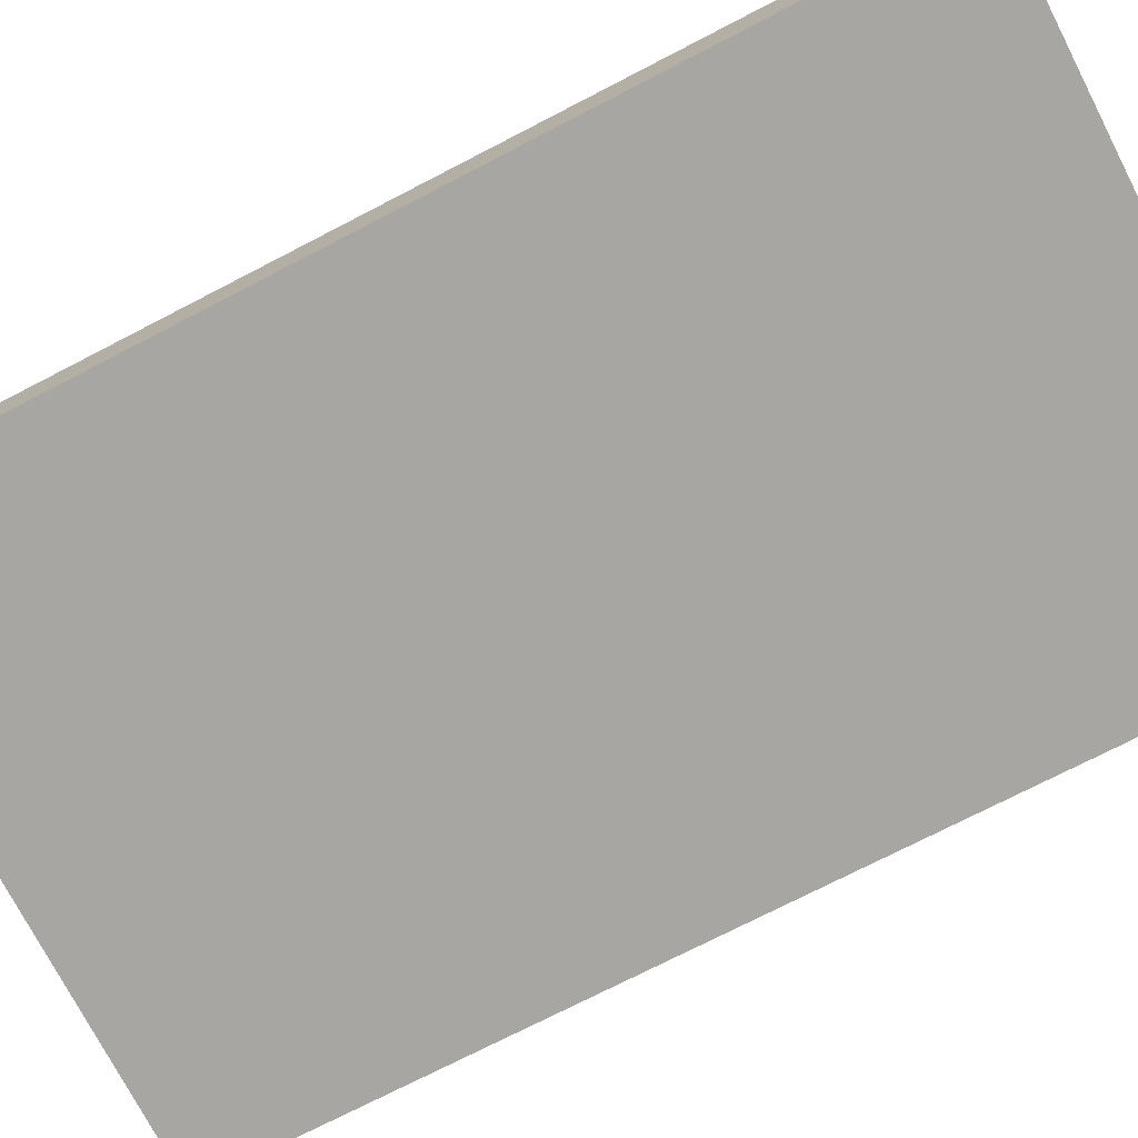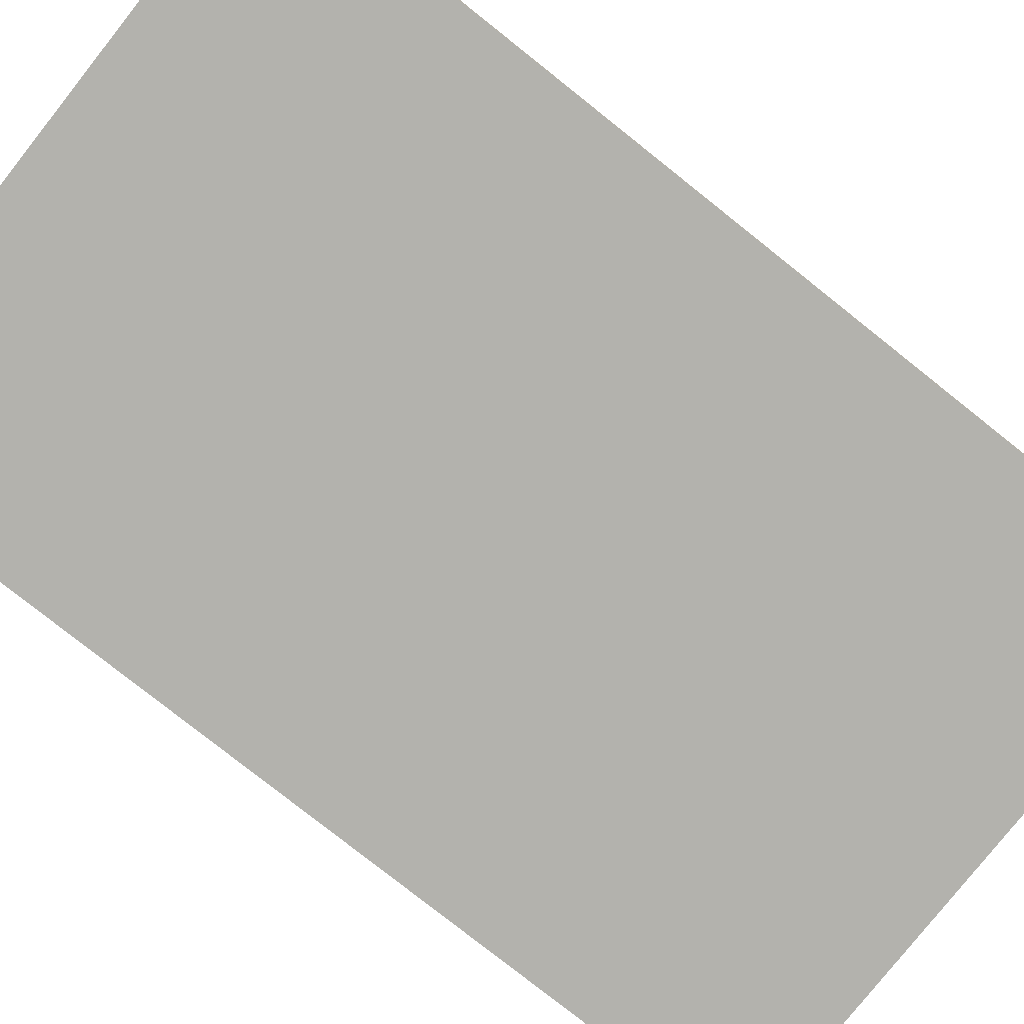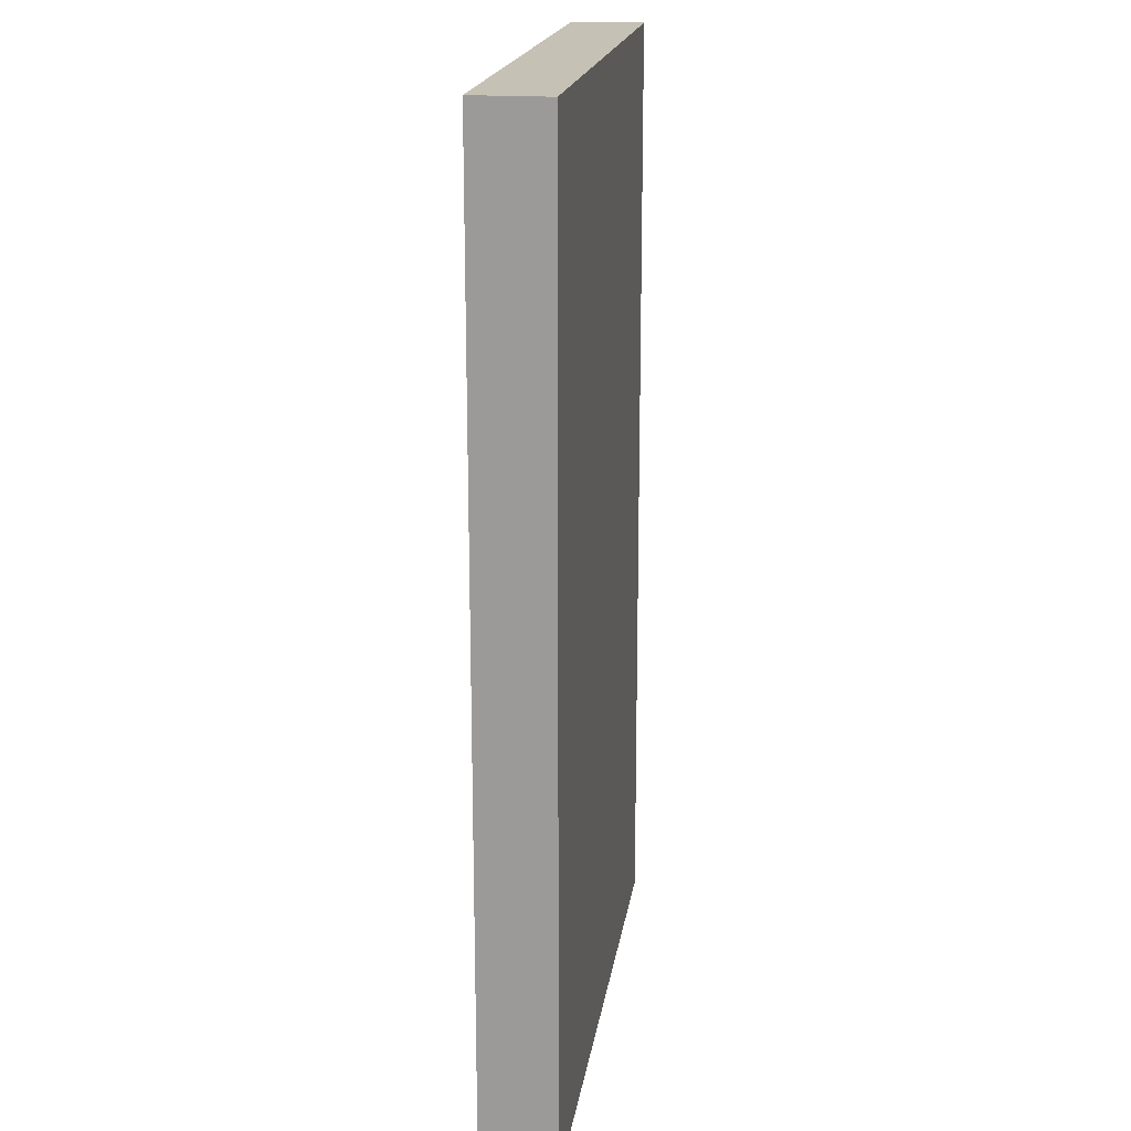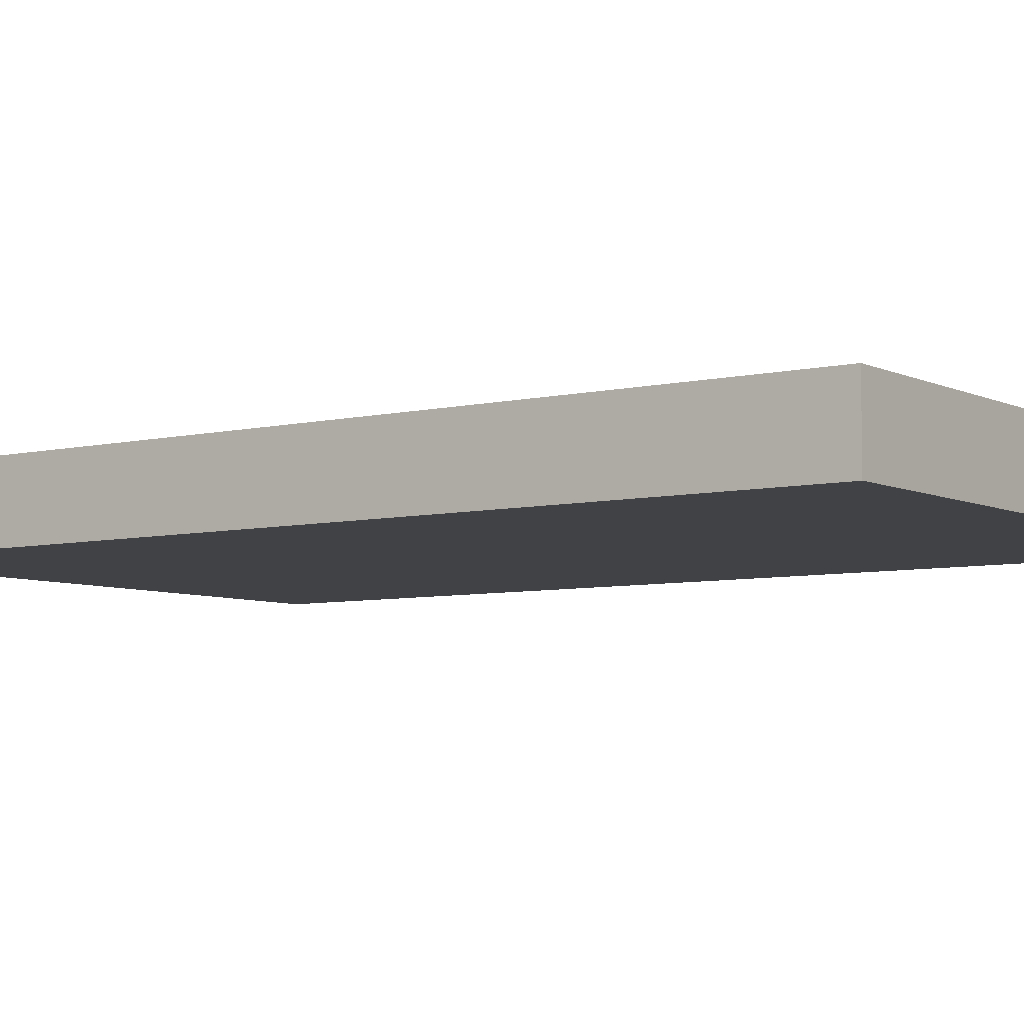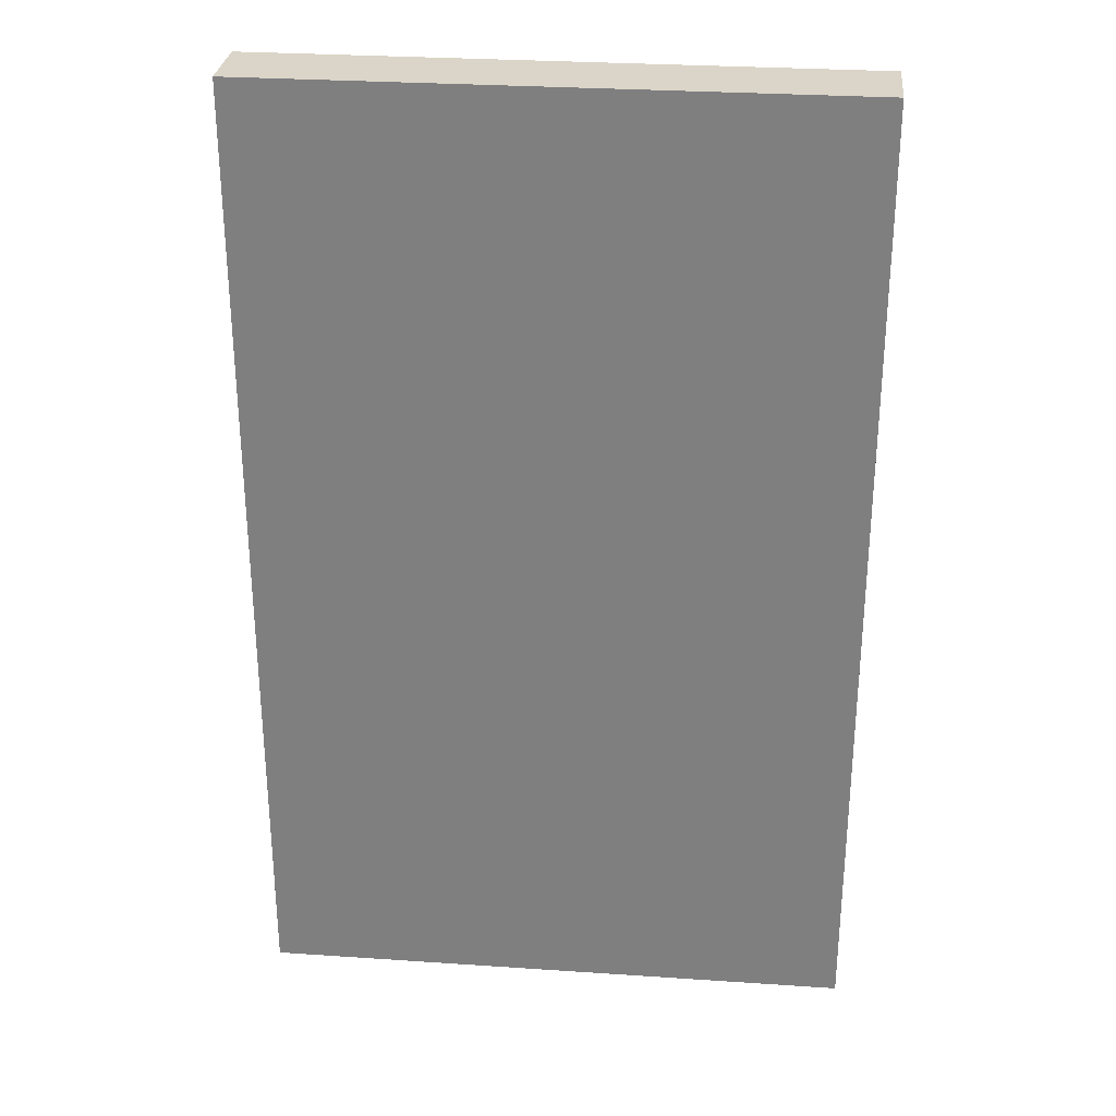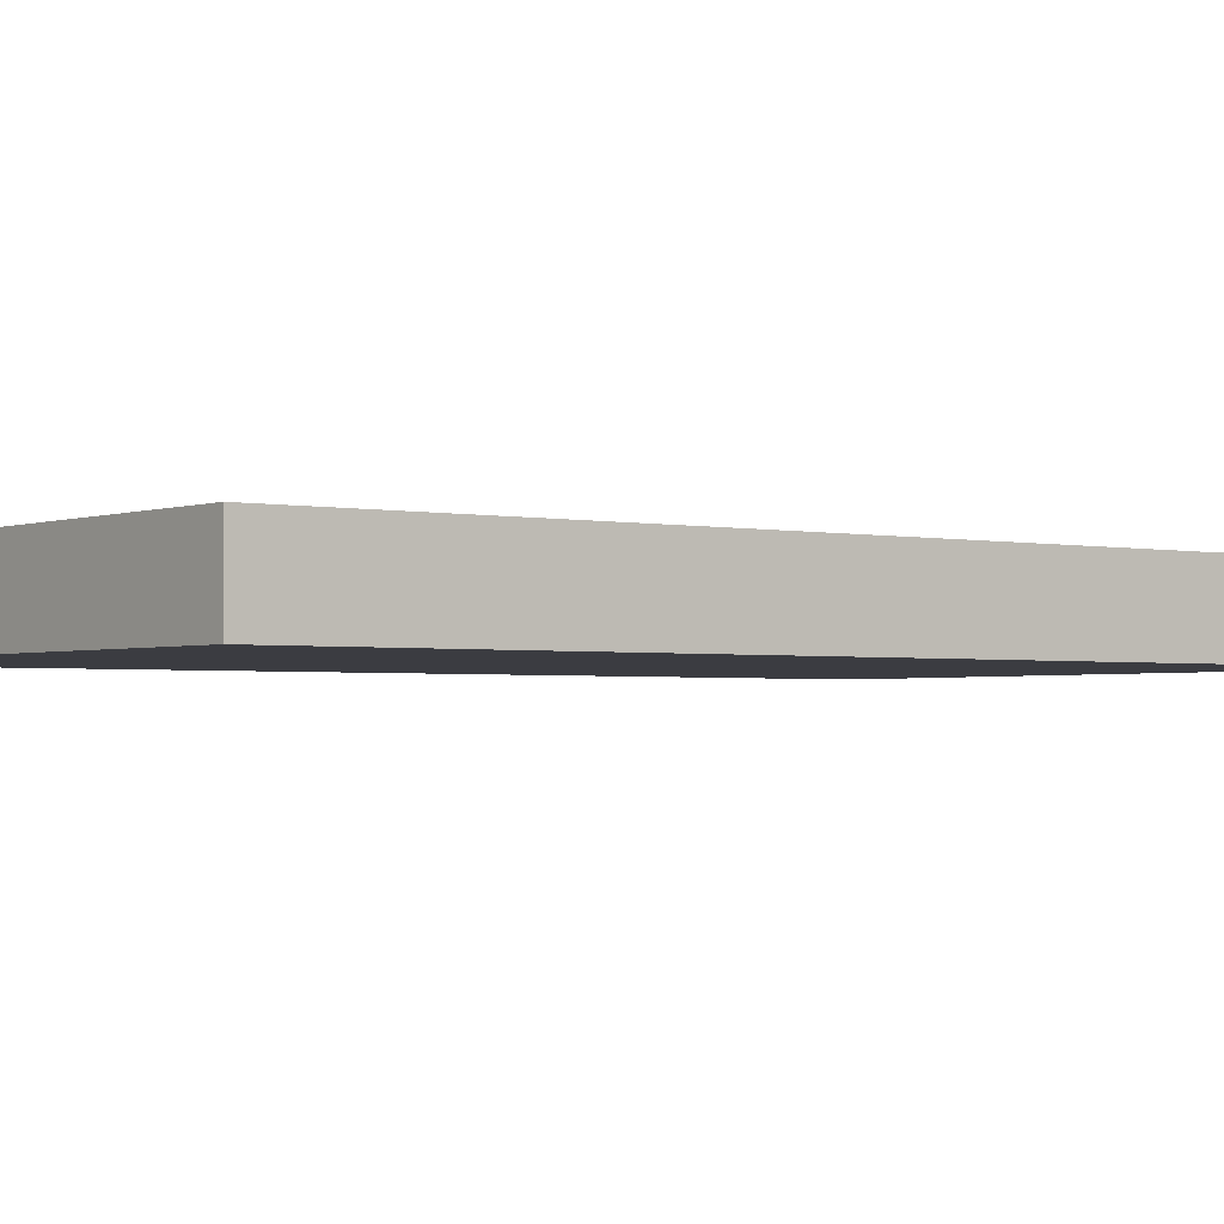
<metadata>
{"format":"obj","ext":"obj","renderer":"f3d","projection":"perspective","resolution":1024,"background":"white","views":[{"elev":-74.2,"azim":117.3,"up":"+Y"},{"elev":-79.4,"azim":51.6,"up":"+Y"},{"elev":18.8,"azim":98.3,"up":"+Z"},{"elev":-6.2,"azim":125.7,"up":"+Y"},{"elev":29.3,"azim":-174.3,"up":"+Z"},{"elev":-2.2,"azim":-127.5,"up":"+Y"}]}
</metadata>
<code>
o
v -0.9 0 -0.1
v -0.9 0 -1.4
v -0.9 0.1 -0.1
v -0.9 0.1 -1.4
v -0.1 0 -0.1
v -0.1 0 -1.4
v -0.1 0.1 -0.1
v -0.1 0.1 -1.4
v -0.9 0 -0.1
v -0.9 0.1 -0.1
v -0.1 0 -0.1
v -0.1 0.1 -0.1
v -0.9 0 -1.4
v -0.9 0.1 -1.4
v -0.1 0 -1.4
v -0.1 0.1 -1.4
v -0.9 0 -0.1
v -0.1 0 -0.1
v -0.8 0 -0.2
v -0.4 0 -0.2
v -0.8 0 -0.3
v -0.4 0 -0.3
v -0.5 0 -0.4
v -0.2 0 -0.4
v -0.5 0 -0.5
v -0.2 0 -0.5
v -0.8 0 -0.6
v -0.3 0 -0.6
v -0.8 0 -0.7
v -0.3 0 -0.7
v -0.7 0 -0.8
v -0.4 0 -0.8
v -0.7 0 -0.9
v -0.4 0 -0.9
v -0.6 0 -1
v -0.3 0 -1
v -0.6 0 -1.1
v -0.3 0 -1.1
v -0.8 0 -1.2
v -0.4 0 -1.2
v -0.8 0 -1.3
v -0.4 0 -1.3
v -0.9 0 -1.4
v -0.1 0 -1.4
v -0.9 0.1 -0.1
v -0.1 0.1 -0.1
v -0.8 0.1 -0.2
v -0.4 0.1 -0.2
v -0.8 0.1 -0.3
v -0.4 0.1 -0.3
v -0.5 0.1 -0.4
v -0.2 0.1 -0.4
v -0.5 0.1 -0.5
v -0.2 0.1 -0.5
v -0.8 0.1 -0.6
v -0.3 0.1 -0.6
v -0.8 0.1 -0.7
v -0.3 0.1 -0.7
v -0.7 0.1 -0.8
v -0.4 0.1 -0.8
v -0.7 0.1 -0.9
v -0.4 0.1 -0.9
v -0.6 0.1 -1
v -0.3 0.1 -1
v -0.6 0.1 -1.1
v -0.3 0.1 -1.1
v -0.8 0.1 -1.2
v -0.4 0.1 -1.2
v -0.8 0.1 -1.3
v -0.4 0.1 -1.3
v -0.9 0.1 -1.4
v -0.1 0.1 -1.4
f 3 2 1
f 4 2 3
f 5 6 7
f 7 6 8
f 11 10 9
f 12 10 11
f 13 14 15
f 15 14 16
f 19 18 17
f 20 18 19
f 21 19 17
f 21 20 19
f 22 18 20
f 22 20 21
f 23 22 21
f 24 18 22
f 24 22 23
f 25 23 21
f 25 24 23
f 26 18 24
f 26 24 25
f 27 21 17
f 27 25 21
f 27 26 25
f 28 26 27
f 29 27 17
f 29 28 27
f 30 26 28
f 30 28 29
f 31 30 29
f 32 30 31
f 33 31 29
f 33 32 31
f 34 30 32
f 34 32 33
f 35 34 33
f 36 26 30
f 36 34 35
f 36 30 34
f 37 35 33
f 37 36 35
f 38 26 36
f 38 36 37
f 39 29 17
f 39 37 33
f 39 38 37
f 39 33 29
f 40 38 39
f 41 39 17
f 41 40 39
f 42 38 40
f 42 40 41
f 43 41 17
f 43 42 41
f 44 18 26
f 44 42 43
f 44 26 38
f 44 38 42
f 45 46 47
f 47 46 48
f 45 47 49
f 47 48 49
f 48 46 50
f 49 48 50
f 49 50 51
f 50 46 52
f 51 50 52
f 49 51 53
f 51 52 53
f 52 46 54
f 53 52 54
f 45 49 55
f 49 53 55
f 53 54 55
f 55 54 56
f 45 55 57
f 55 56 57
f 56 54 58
f 57 56 58
f 57 58 59
f 59 58 60
f 57 59 61
f 59 60 61
f 60 58 62
f 61 60 62
f 61 62 63
f 58 54 64
f 63 62 64
f 62 58 64
f 61 63 65
f 63 64 65
f 64 54 66
f 65 64 66
f 45 57 67
f 61 65 67
f 65 66 67
f 57 61 67
f 67 66 68
f 45 67 69
f 67 68 69
f 68 66 70
f 69 68 70
f 45 69 71
f 69 70 71
f 54 46 72
f 71 70 72
f 66 54 72
f 70 66 72

</code>
